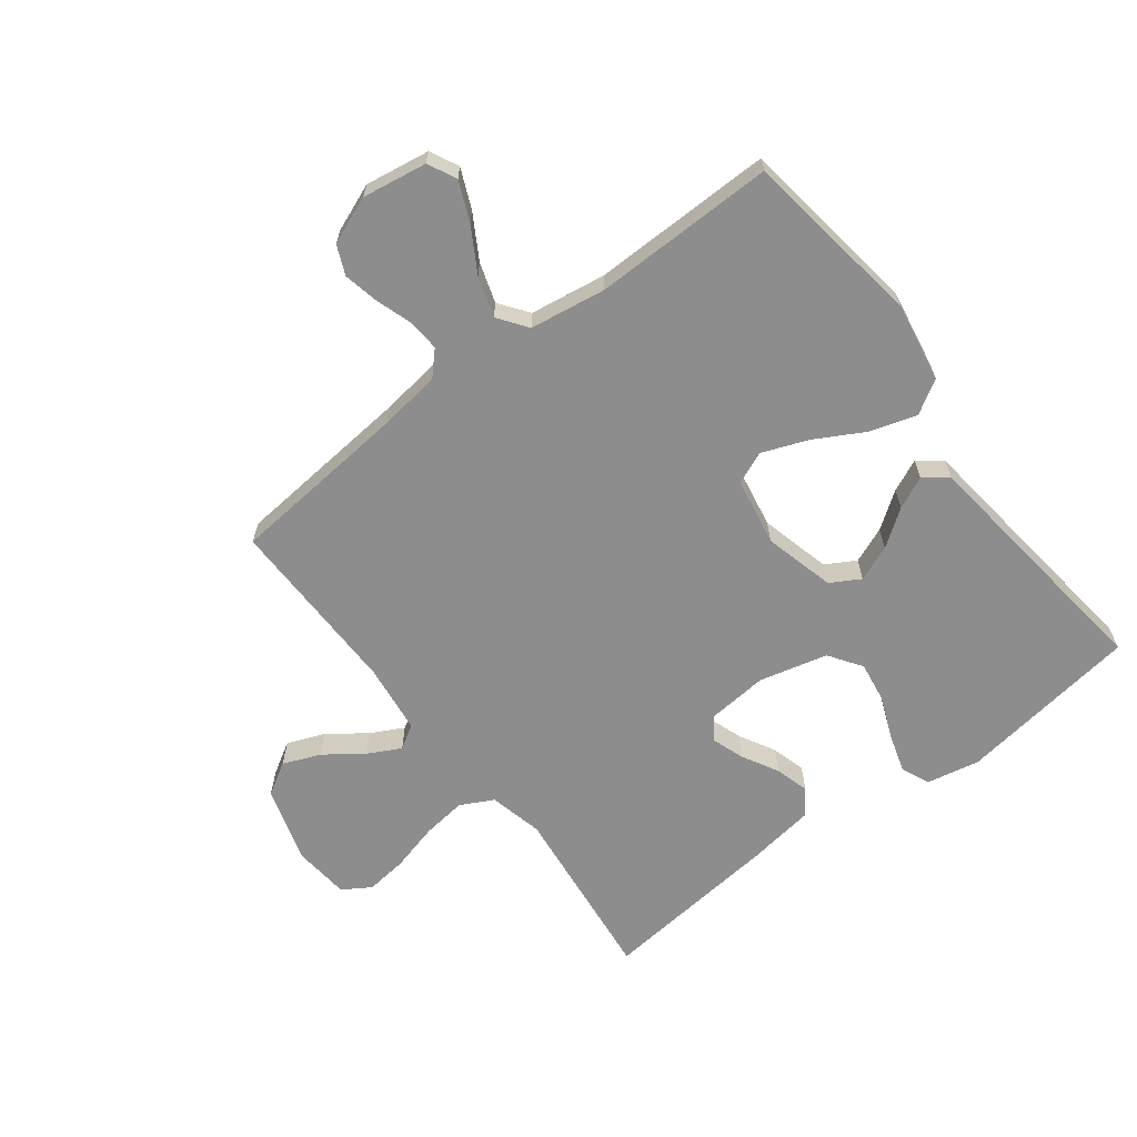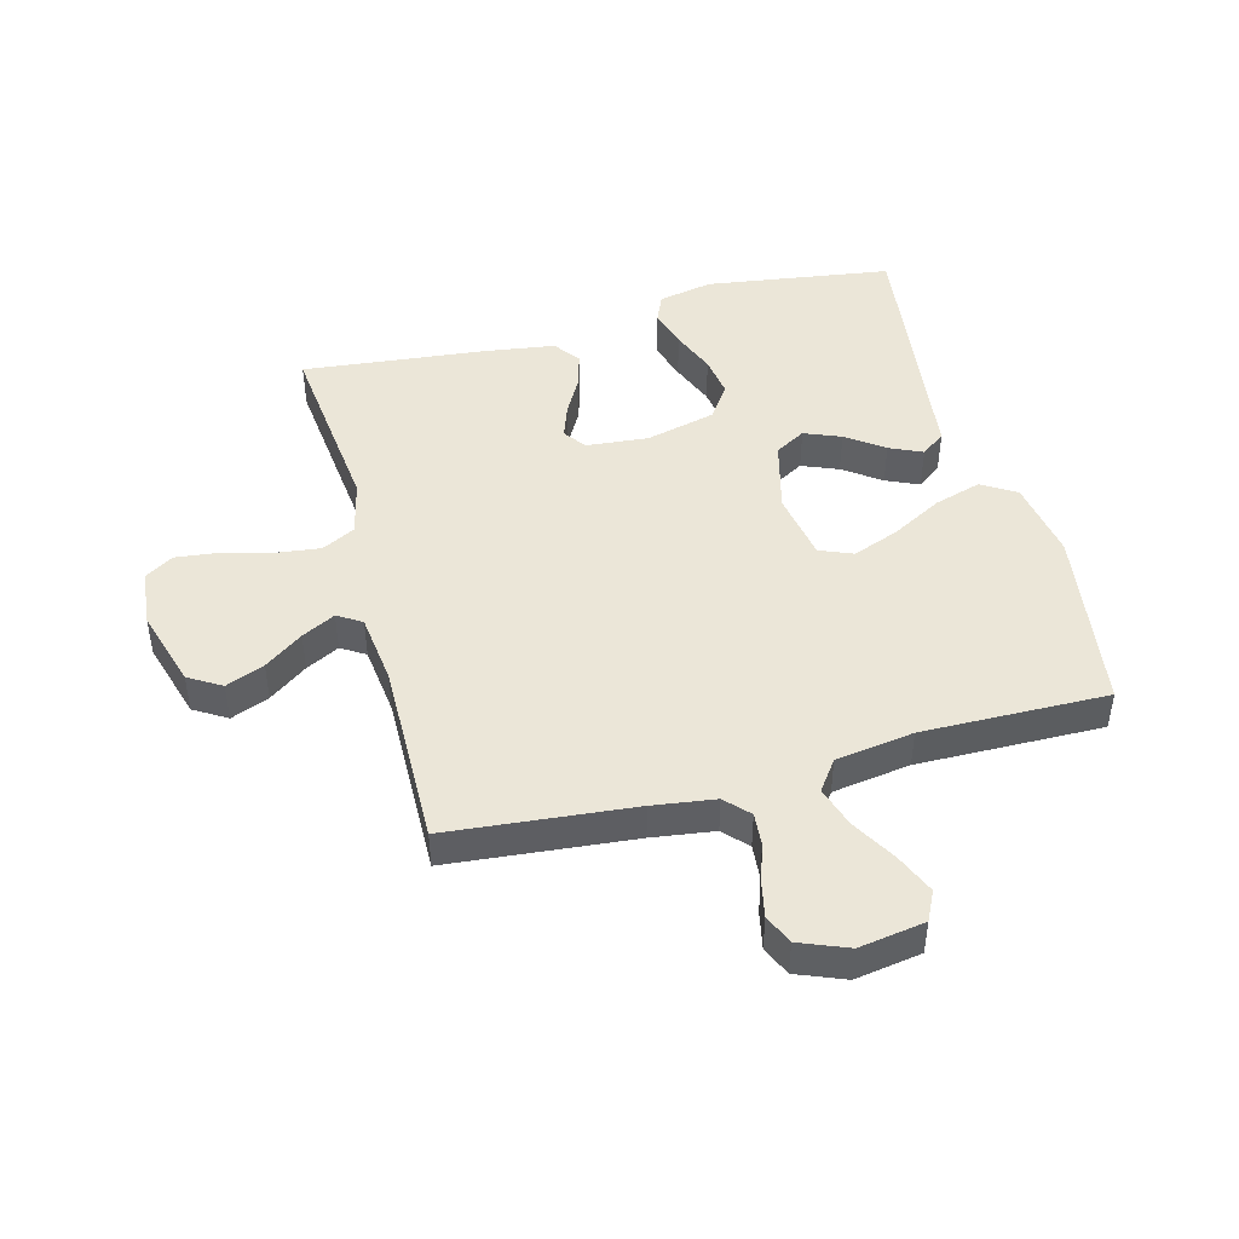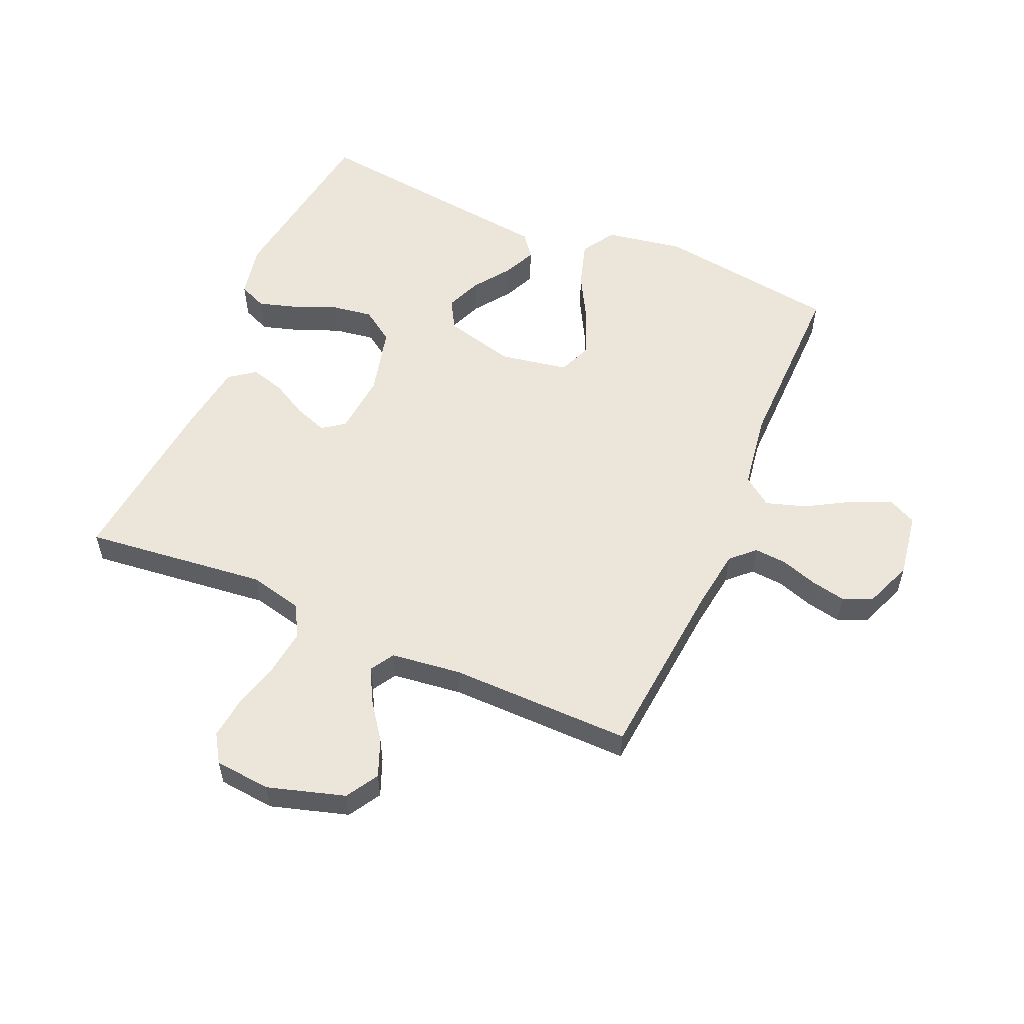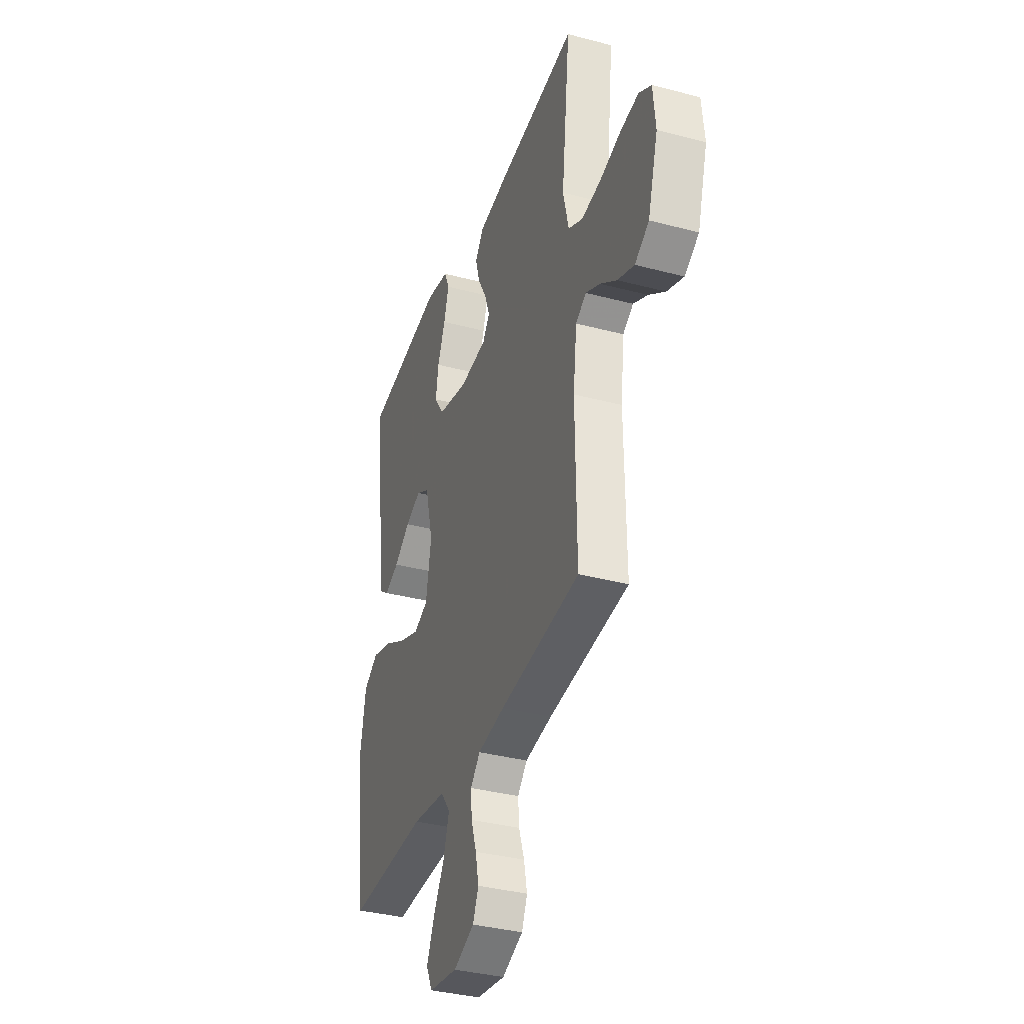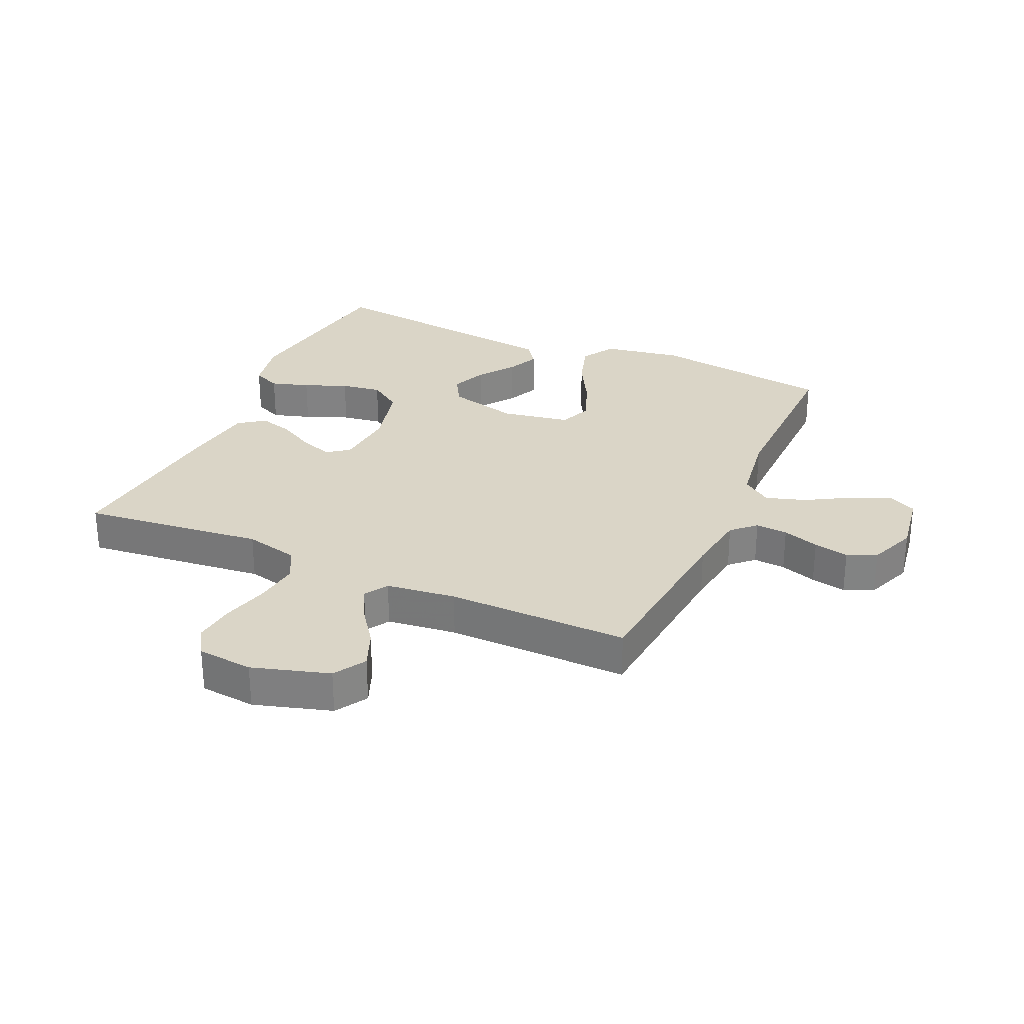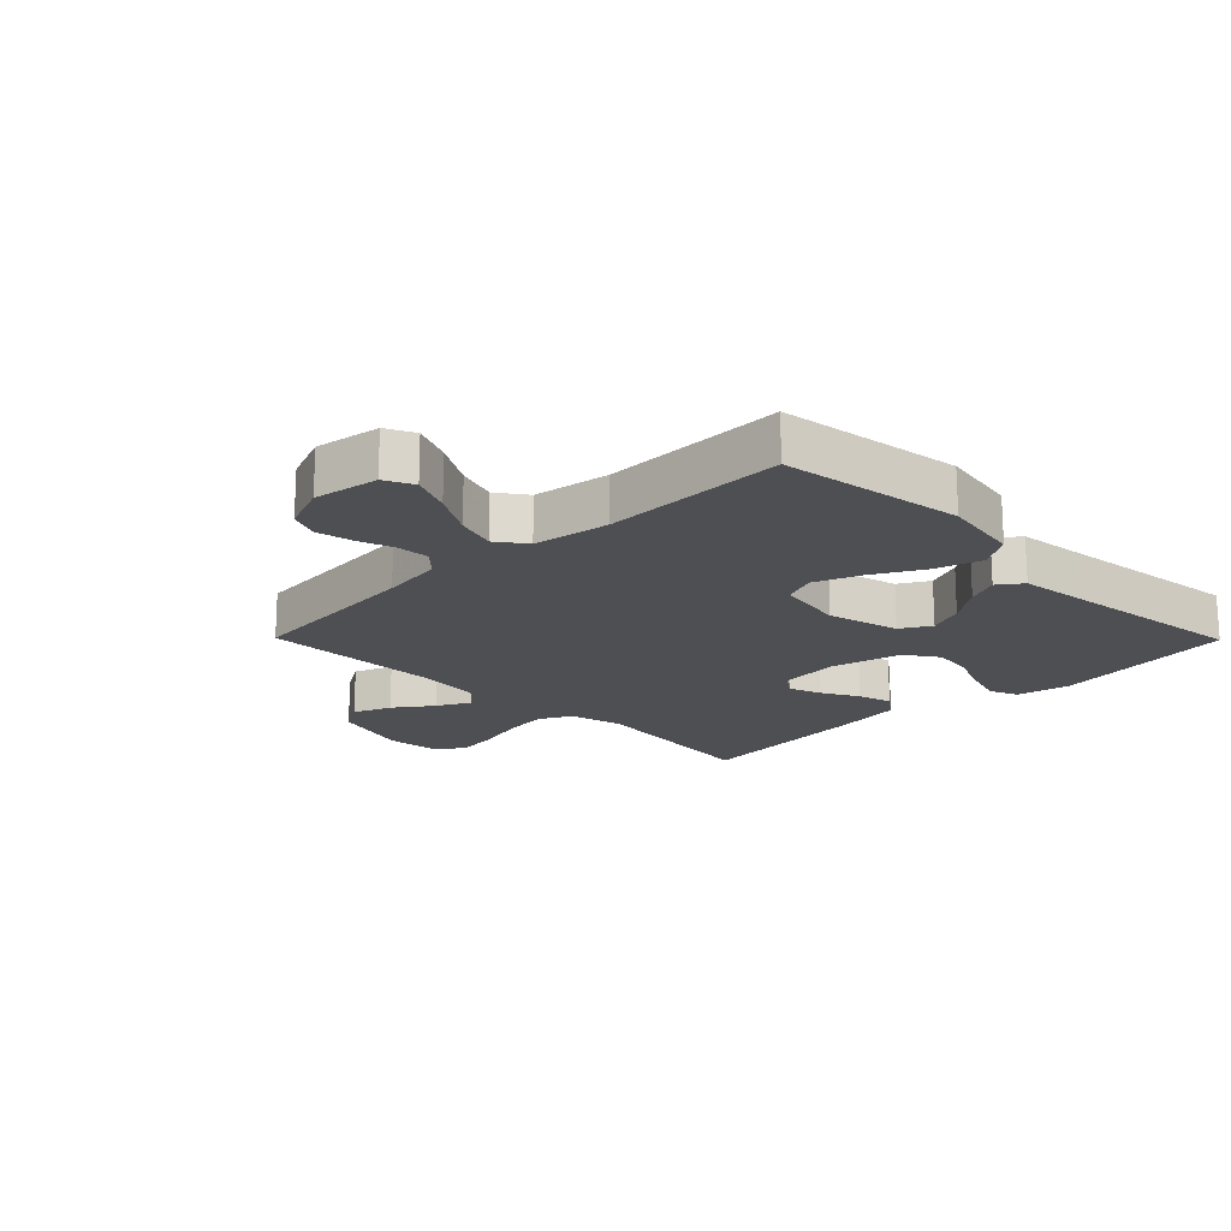
<metadata>
{"format":"obj","ext":"obj","renderer":"f3d","projection":"perspective","resolution":1024,"background":"white","views":[{"elev":-64.7,"azim":-142.7,"up":"+Y"},{"elev":46.2,"azim":165.2,"up":"+Y"},{"elev":55.8,"azim":113.4,"up":"+Y"},{"elev":-36.0,"azim":70.9,"up":"+Z"},{"elev":29.0,"azim":114.2,"up":"+Y"},{"elev":-18.2,"azim":-135.4,"up":"+Y"}]}
</metadata>
<code>
v -0.5 0.07 -0.5
v -0.543 0.07 -0.2
v -0.521 0.07 -0.071
v -0.466 0.07 -0.037
v -0.39 0.07 -0.06
v -0.308 0.07 -0.105
v -0.233 0.07 -0.134
v -0.179 0.07 -0.112
v -0.159 0.07 0
v -0.189 0.07 0.117
v -0.238 0.07 0.145
v -0.297 0.07 0.121
v -0.357 0.07 0.078
v -0.41 0.07 0.054
v -0.449 0.07 0.083
v -0.463 0.07 0.2
v -0.5 0.07 0.5
v -0.2 0.07 0.543
v -0.112 0.07 0.525
v -0.092 0.07 0.479
v -0.111 0.07 0.416
v -0.14 0.07 0.345
v -0.15 0.07 0.278
v -0.113 0.07 0.224
v 0 0.07 0.196
v 0.101 0.07 0.205
v 0.127 0.07 0.241
v 0.108 0.07 0.295
v 0.075 0.07 0.355
v 0.059 0.07 0.411
v 0.09 0.07 0.453
v 0.2 0.07 0.469
v 0.5 0.07 0.5
v 0.467 0.07 0.2
v 0.488 0.07 0.111
v 0.542 0.07 0.083
v 0.615 0.07 0.092
v 0.694 0.07 0.113
v 0.763 0.07 0.121
v 0.809 0.07 0.092
v 0.818 0.07 0
v 0.78 0.07 -0.127
v 0.727 0.07 -0.159
v 0.665 0.07 -0.134
v 0.603 0.07 -0.089
v 0.549 0.07 -0.061
v 0.51 0.07 -0.085
v 0.496 0.07 -0.2
v 0.5 0.07 -0.5
v 0.2 0.07 -0.528
v 0.099 0.07 -0.542
v 0.063 0.07 -0.58
v 0.067 0.07 -0.633
v 0.087 0.07 -0.693
v 0.099 0.07 -0.751
v 0.078 0.07 -0.799
v 0 0.07 -0.83
v -0.107 0.07 -0.813
v -0.13 0.07 -0.766
v -0.102 0.07 -0.701
v -0.06 0.07 -0.629
v -0.039 0.07 -0.563
v -0.074 0.07 -0.515
v -0.2 0.07 -0.496
v -0.5 0 -0.5
v -0.543 0 -0.2
v -0.521 0 -0.071
v -0.466 0 -0.037
v -0.39 0 -0.06
v -0.308 0 -0.105
v -0.233 0 -0.134
v -0.179 0 -0.112
v -0.159 0 0
v -0.189 0 0.117
v -0.238 0 0.145
v -0.297 0 0.121
v -0.357 0 0.078
v -0.41 0 0.054
v -0.449 0 0.083
v -0.463 0 0.2
v -0.5 0 0.5
v -0.2 0 0.543
v -0.112 0 0.525
v -0.092 0 0.479
v -0.111 0 0.416
v -0.14 0 0.345
v -0.15 0 0.278
v -0.113 0 0.224
v 0 0 0.196
v 0.101 0 0.205
v 0.127 0 0.241
v 0.108 0 0.295
v 0.075 0 0.355
v 0.059 0 0.411
v 0.09 0 0.453
v 0.2 0 0.469
v 0.5 0 0.5
v 0.467 0 0.2
v 0.488 0 0.111
v 0.542 0 0.083
v 0.615 0 0.092
v 0.694 0 0.113
v 0.763 0 0.121
v 0.809 0 0.092
v 0.818 0 0
v 0.78 0 -0.127
v 0.727 0 -0.159
v 0.665 0 -0.134
v 0.603 0 -0.089
v 0.549 0 -0.061
v 0.51 0 -0.085
v 0.496 0 -0.2
v 0.5 0 -0.5
v 0.2 0 -0.528
v 0.099 0 -0.542
v 0.063 0 -0.58
v 0.067 0 -0.633
v 0.087 0 -0.693
v 0.099 0 -0.751
v 0.078 0 -0.799
v 0 0 -0.83
v -0.107 0 -0.813
v -0.13 0 -0.766
v -0.102 0 -0.701
v -0.06 0 -0.629
v -0.039 0 -0.563
v -0.074 0 -0.515
v -0.2 0 -0.496
f 59 60 61
f 58 59 61
f 57 58 61
f 56 57 61
f 55 56 61
f 54 55 61
f 53 54 61
f 52 53 61 62
f 51 52 62 63
f 48 49 50
f 50 51 63
f 48 50 63
f 47 48 63
f 43 44 45
f 42 43 45
f 41 42 45
f 40 41 45
f 39 40 45
f 38 39 45
f 37 38 45
f 36 37 45 46
f 35 36 46 47
f 32 33 34
f 31 32 34
f 30 31 34
f 29 30 34
f 28 29 34
f 34 35 47
f 28 34 47
f 27 28 47
f 20 21 22
f 19 20 22
f 18 19 22
f 17 18 22
f 16 17 22
f 16 22 23
f 15 16 23
f 14 15 23
f 13 14 23
f 12 13 23
f 11 12 23 24
f 4 5 6
f 3 4 6
f 2 3 6
f 1 2 6
f 64 1 6
f 64 6 7
f 47 63 64
f 27 47 64
f 26 27 64
f 25 26 64
f 10 11 24 25
f 9 10 25
f 8 9 25 64
f 7 8 64
f 125 124 123
f 125 123 122
f 125 122 121
f 125 121 120
f 125 120 119
f 125 119 118
f 125 118 117
f 126 125 117 116
f 127 126 116 115
f 114 113 112
f 127 115 114
f 127 114 112
f 127 112 111
f 109 108 107
f 109 107 106
f 109 106 105
f 109 105 104
f 109 104 103
f 109 103 102
f 109 102 101
f 110 109 101 100
f 111 110 100 99
f 98 97 96
f 98 96 95
f 98 95 94
f 98 94 93
f 98 93 92
f 111 99 98
f 111 98 92
f 111 92 91
f 86 85 84
f 86 84 83
f 86 83 82
f 86 82 81
f 86 81 80
f 87 86 80
f 87 80 79
f 87 79 78
f 87 78 77
f 87 77 76
f 88 87 76 75
f 70 69 68
f 70 68 67
f 70 67 66
f 70 66 65
f 70 65 128
f 71 70 128
f 128 127 111
f 128 111 91
f 128 91 90
f 128 90 89
f 89 88 75 74
f 89 74 73
f 128 89 73 72
f 128 72 71
f 1 65 66 2
f 2 66 67 3
f 3 67 68 4
f 4 68 69 5
f 5 69 70 6
f 6 70 71 7
f 7 71 72 8
f 8 72 73 9
f 9 73 74 10
f 10 74 75 11
f 11 75 76 12
f 12 76 77 13
f 13 77 78 14
f 14 78 79 15
f 15 79 80 16
f 16 80 81 17
f 17 81 82 18
f 18 82 83 19
f 19 83 84 20
f 20 84 85 21
f 21 85 86 22
f 22 86 87 23
f 23 87 88 24
f 24 88 89 25
f 25 89 90 26
f 26 90 91 27
f 27 91 92 28
f 28 92 93 29
f 29 93 94 30
f 30 94 95 31
f 31 95 96 32
f 32 96 97 33
f 33 97 98 34
f 34 98 99 35
f 35 99 100 36
f 36 100 101 37
f 37 101 102 38
f 38 102 103 39
f 39 103 104 40
f 40 104 105 41
f 41 105 106 42
f 42 106 107 43
f 43 107 108 44
f 44 108 109 45
f 45 109 110 46
f 46 110 111 47
f 47 111 112 48
f 48 112 113 49
f 49 113 114 50
f 50 114 115 51
f 51 115 116 52
f 52 116 117 53
f 53 117 118 54
f 54 118 119 55
f 55 119 120 56
f 56 120 121 57
f 57 121 122 58
f 58 122 123 59
f 59 123 124 60
f 60 124 125 61
f 61 125 126 62
f 62 126 127 63
f 63 127 128 64
f 64 128 65 1

</code>
